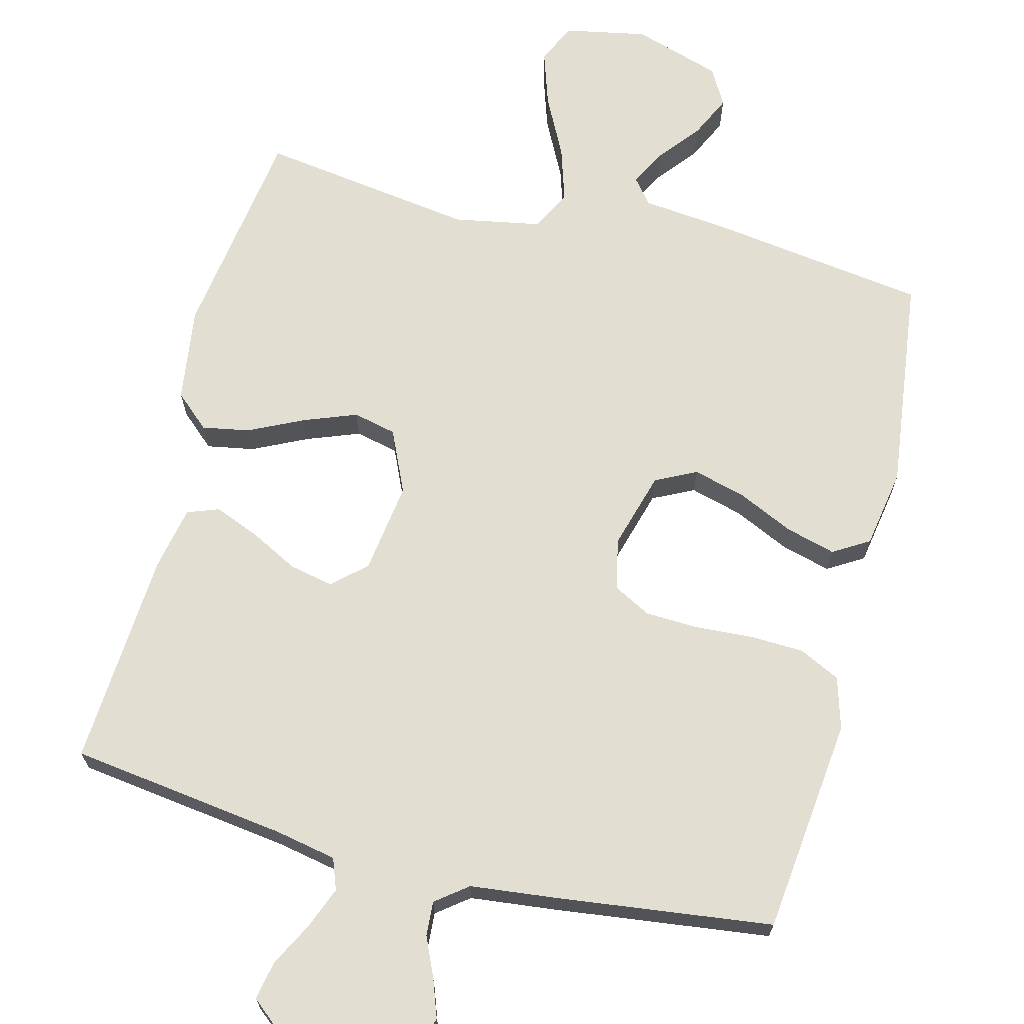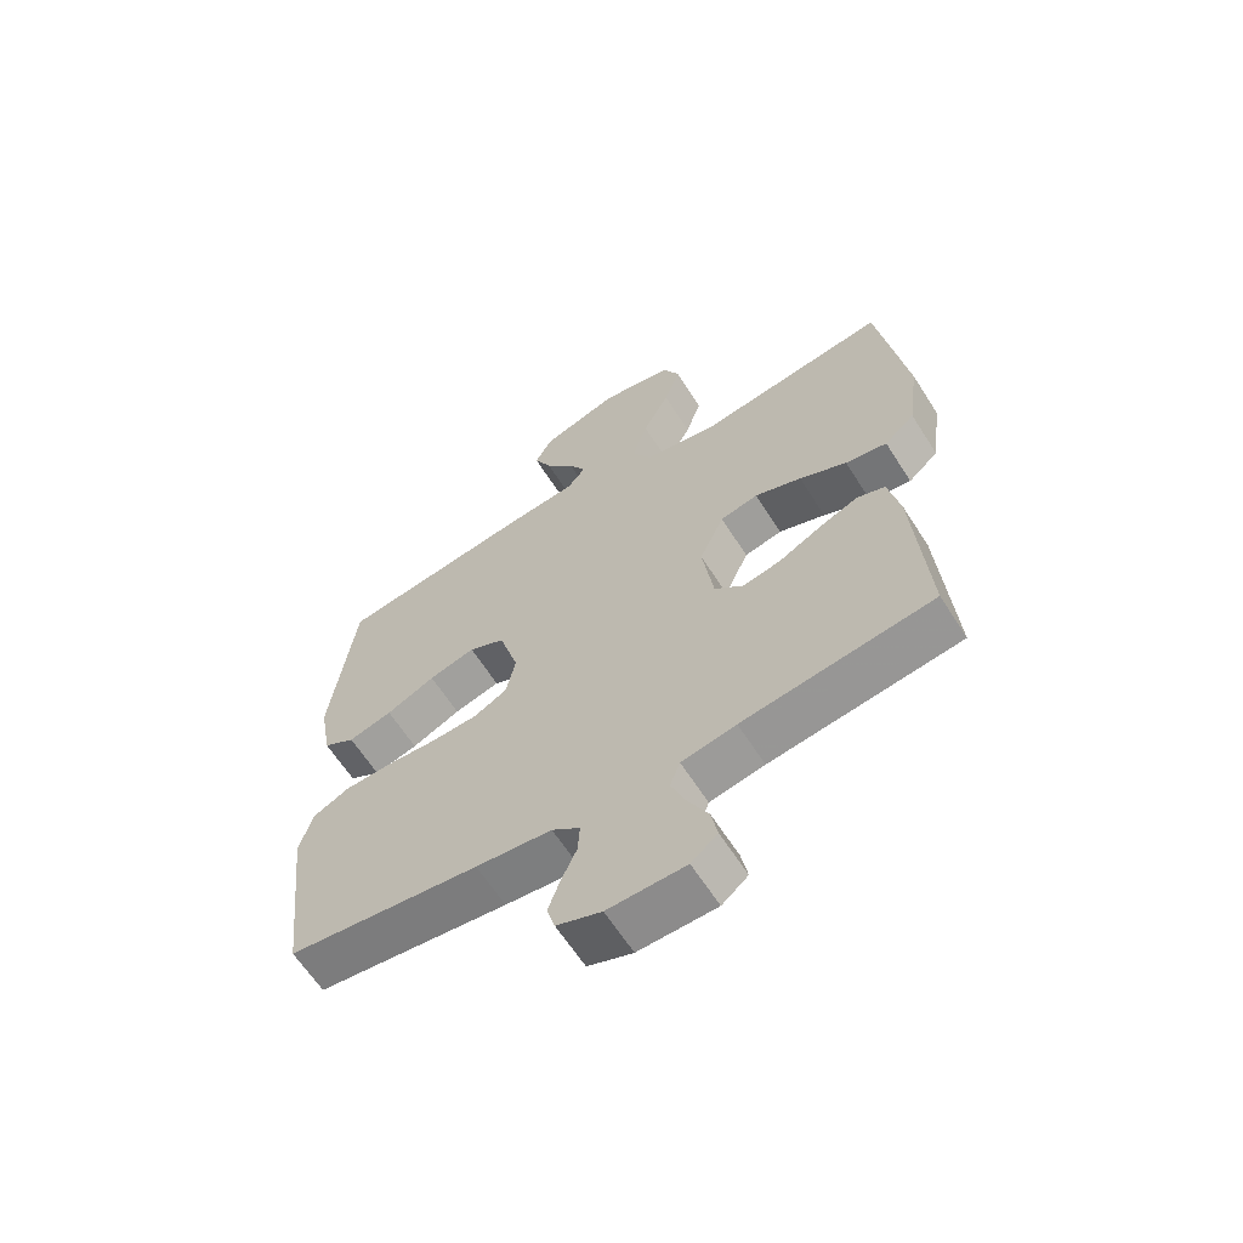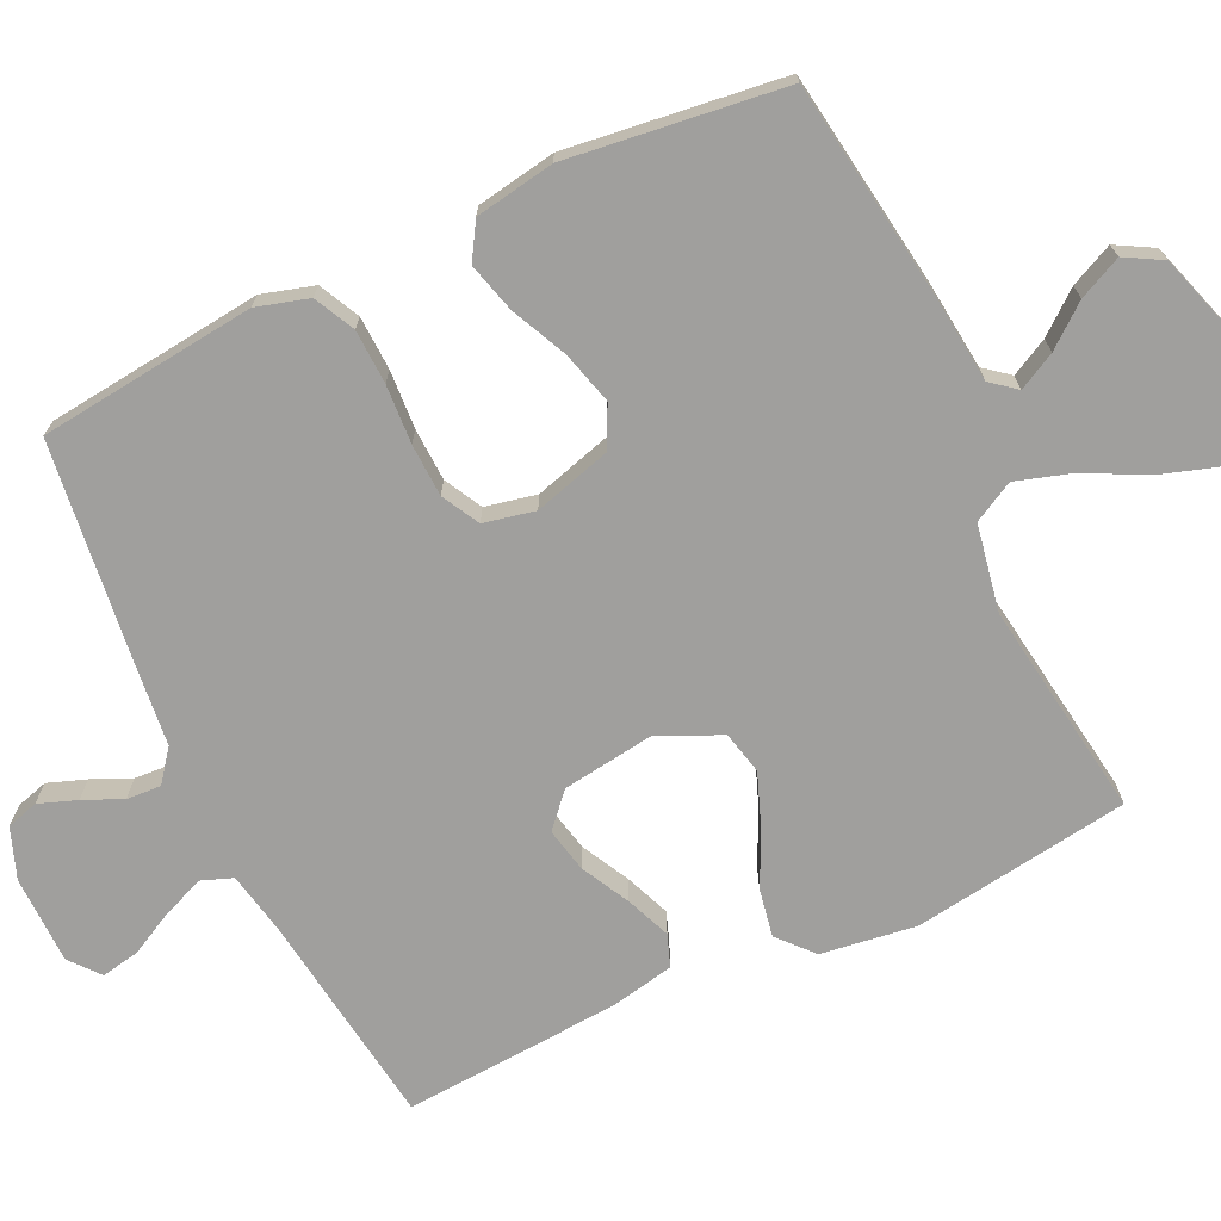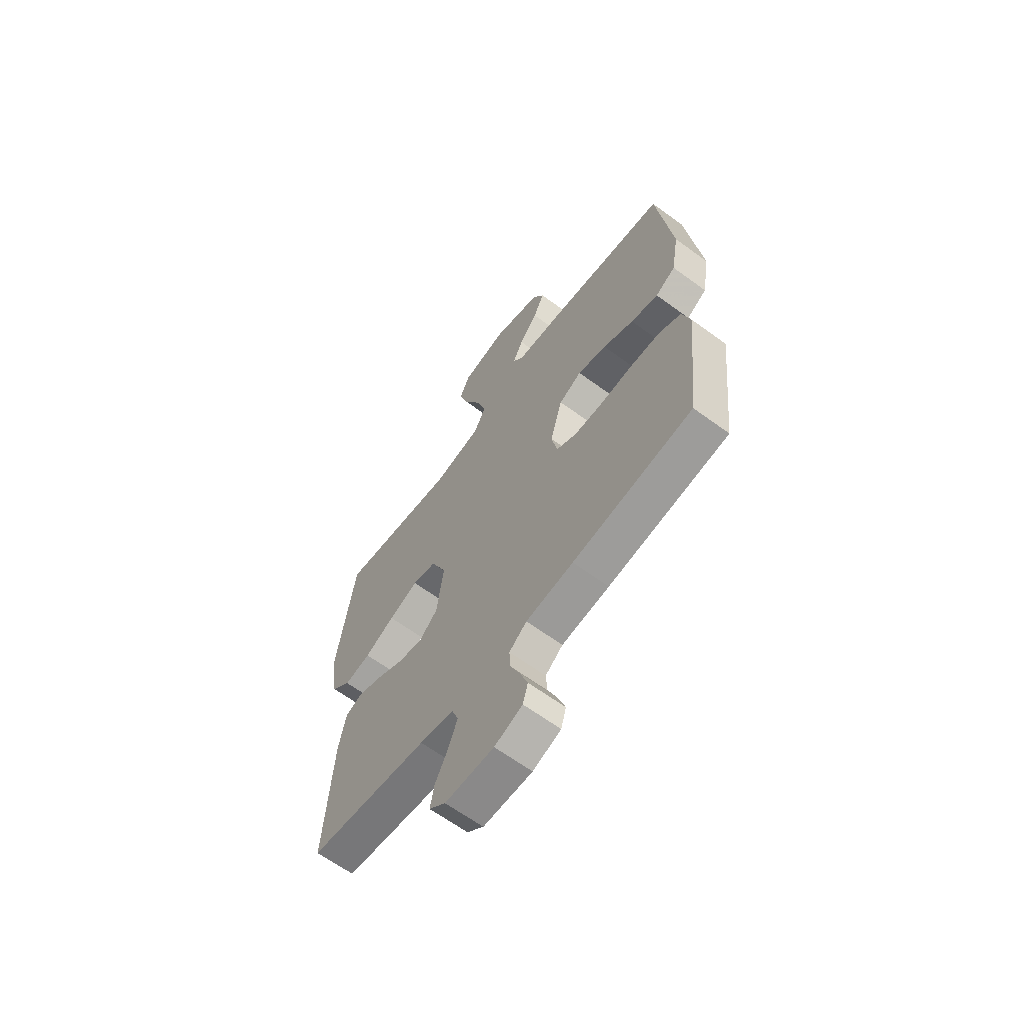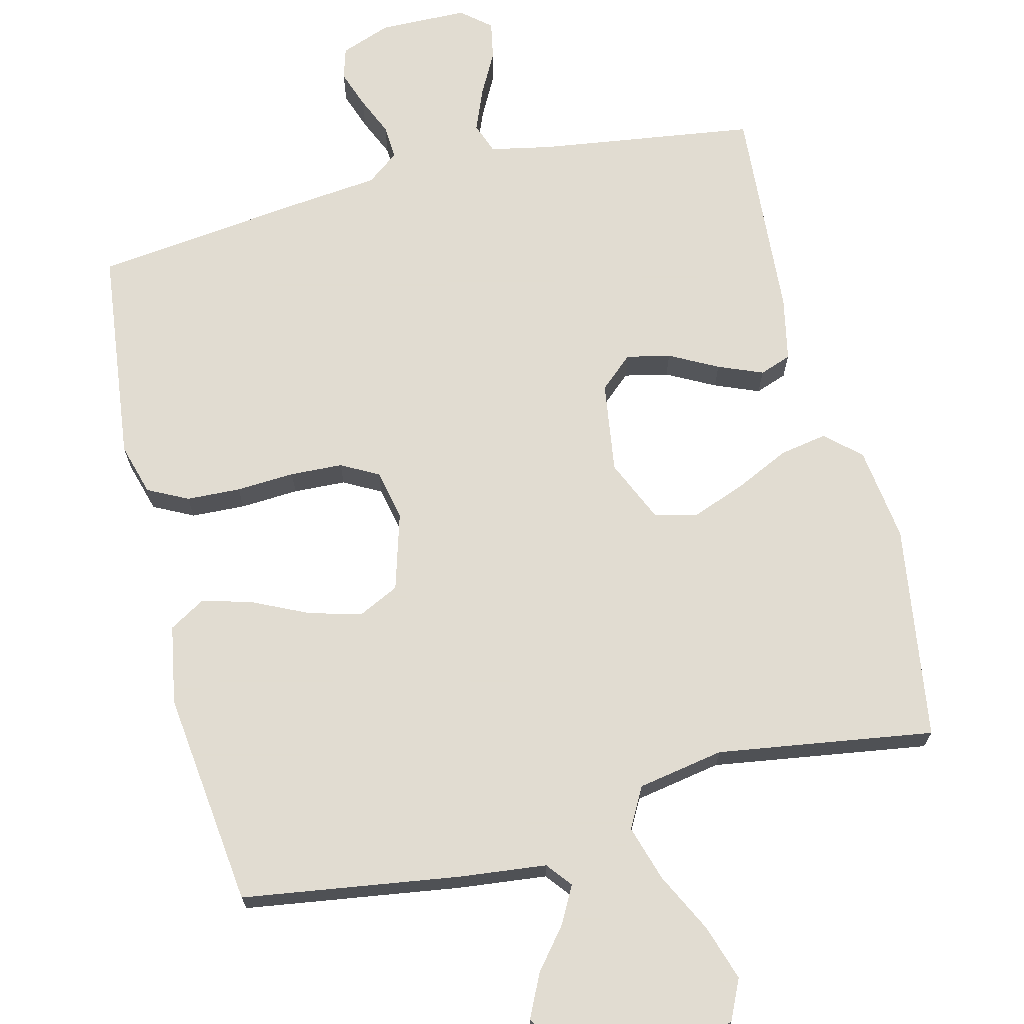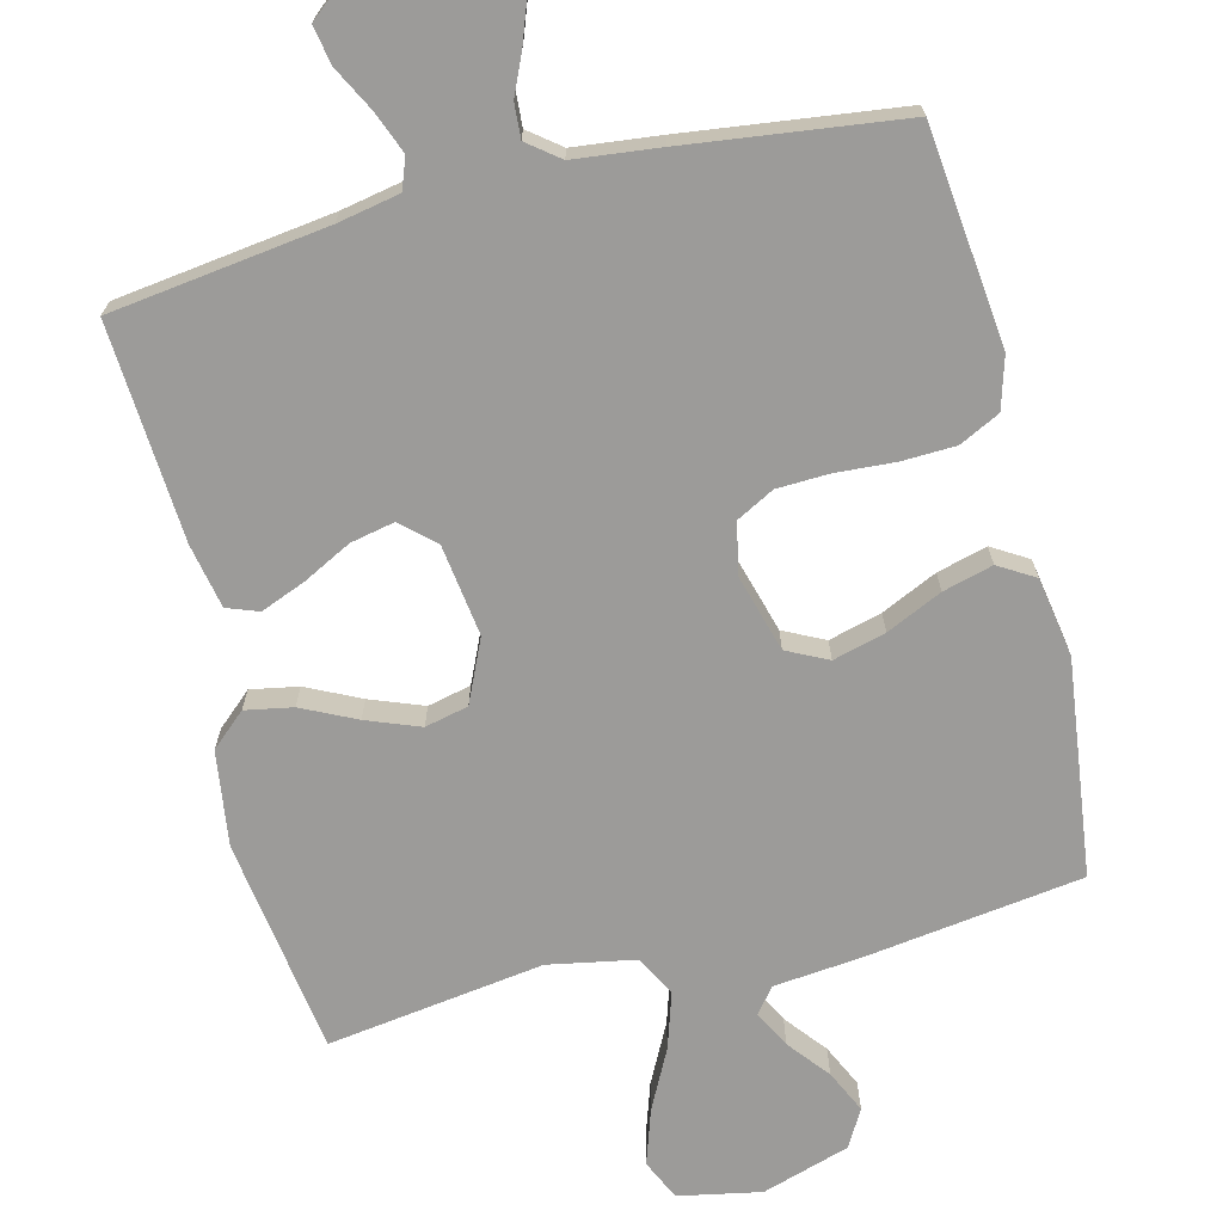
<metadata>
{"format":"obj","ext":"obj","renderer":"f3d","projection":"perspective","resolution":1024,"background":"white","views":[{"elev":68.0,"azim":-165.8,"up":"+Y"},{"elev":-63.4,"azim":32.5,"up":"+Z"},{"elev":-71.3,"azim":-64.8,"up":"+Y"},{"elev":-64.1,"azim":-126.5,"up":"+Z"},{"elev":69.3,"azim":-13.7,"up":"+Y"},{"elev":-69.7,"azim":-166.2,"up":"+Y"}]}
</metadata>
<code>
v 0.5 0.07 0.5
v 0.544 0.07 0.2
v 0.526 0.07 0.068
v 0.478 0.07 0.025
v 0.412 0.07 0.037
v 0.337 0.07 0.073
v 0.263 0.07 0.101
v 0.203 0.07 0.087
v 0.164 0.07 0
v 0.182 0.07 -0.127
v 0.228 0.07 -0.168
v 0.289 0.07 -0.155
v 0.356 0.07 -0.12
v 0.418 0.07 -0.095
v 0.462 0.07 -0.111
v 0.48 0.07 -0.2
v 0.5 0.07 -0.5
v 0.2 0.07 -0.541
v 0.114 0.07 -0.558
v 0.098 0.07 -0.601
v 0.121 0.07 -0.659
v 0.153 0.07 -0.72
v 0.163 0.07 -0.773
v 0.122 0.07 -0.807
v 0 0.07 -0.809
v -0.07 0.07 -0.783
v -0.083 0.07 -0.739
v -0.064 0.07 -0.686
v -0.04 0.07 -0.632
v -0.037 0.07 -0.584
v -0.081 0.07 -0.55
v -0.2 0.07 -0.537
v -0.5 0.07 -0.5
v -0.534 0.07 -0.2
v -0.513 0.07 -0.128
v -0.457 0.07 -0.1
v -0.382 0.07 -0.097
v -0.301 0.07 -0.102
v -0.228 0.07 -0.099
v -0.176 0.07 -0.071
v -0.161 0.07 0
v -0.192 0.07 0.107
v -0.249 0.07 0.135
v -0.322 0.07 0.115
v -0.399 0.07 0.079
v -0.468 0.07 0.06
v -0.518 0.07 0.09
v -0.537 0.07 0.2
v -0.5 0.07 0.5
v -0.2 0.07 0.543
v -0.078 0.07 0.556
v -0.05 0.07 0.591
v -0.077 0.07 0.642
v -0.123 0.07 0.699
v -0.151 0.07 0.758
v -0.122 0.07 0.81
v 0 0.07 0.849
v 0.115 0.07 0.827
v 0.141 0.07 0.771
v 0.116 0.07 0.694
v 0.074 0.07 0.611
v 0.05 0.07 0.534
v 0.08 0.07 0.478
v 0.2 0.07 0.456
v 0.5 0 0.5
v 0.544 0 0.2
v 0.526 0 0.068
v 0.478 0 0.025
v 0.412 0 0.037
v 0.337 0 0.073
v 0.263 0 0.101
v 0.203 0 0.087
v 0.164 0 0
v 0.182 0 -0.127
v 0.228 0 -0.168
v 0.289 0 -0.155
v 0.356 0 -0.12
v 0.418 0 -0.095
v 0.462 0 -0.111
v 0.48 0 -0.2
v 0.5 0 -0.5
v 0.2 0 -0.541
v 0.114 0 -0.558
v 0.098 0 -0.601
v 0.121 0 -0.659
v 0.153 0 -0.72
v 0.163 0 -0.773
v 0.122 0 -0.807
v 0 0 -0.809
v -0.07 0 -0.783
v -0.083 0 -0.739
v -0.064 0 -0.686
v -0.04 0 -0.632
v -0.037 0 -0.584
v -0.081 0 -0.55
v -0.2 0 -0.537
v -0.5 0 -0.5
v -0.534 0 -0.2
v -0.513 0 -0.128
v -0.457 0 -0.1
v -0.382 0 -0.097
v -0.301 0 -0.102
v -0.228 0 -0.099
v -0.176 0 -0.071
v -0.161 0 0
v -0.192 0 0.107
v -0.249 0 0.135
v -0.322 0 0.115
v -0.399 0 0.079
v -0.468 0 0.06
v -0.518 0 0.09
v -0.537 0 0.2
v -0.5 0 0.5
v -0.2 0 0.543
v -0.078 0 0.556
v -0.05 0 0.591
v -0.077 0 0.642
v -0.123 0 0.699
v -0.151 0 0.758
v -0.122 0 0.81
v 0 0 0.849
v 0.115 0 0.827
v 0.141 0 0.771
v 0.116 0 0.694
v 0.074 0 0.611
v 0.05 0 0.534
v 0.08 0 0.478
v 0.2 0 0.456
f 58 59 60 61
f 58 61 62
f 57 58 62
f 56 57 62
f 53 54 55 56
f 52 53 56 62
f 51 52 62 63
f 49 50 51 63
f 44 45 46 47
f 43 44 47 48
f 35 36 37 38
f 35 38 39
f 34 35 39
f 31 32 33 34
f 31 34 39
f 30 31 39 40
f 26 27 28 29
f 24 25 26 29
f 24 29 30
f 21 22 23 24
f 20 21 24 30
f 19 20 30 40
f 15 16 17 18
f 12 13 14 15
f 12 15 18 19
f 3 4 5 6
f 3 6 7
f 64 1 2 3
f 64 3 7
f 63 64 7 8
f 43 48 49 63
f 42 43 63 8
f 41 42 8 9
f 40 41 9 10
f 19 40 10 11
f 11 12 19
f 125 124 123 122
f 126 125 122
f 126 122 121
f 126 121 120
f 120 119 118 117
f 126 120 117 116
f 127 126 116 115
f 127 115 114 113
f 111 110 109 108
f 112 111 108 107
f 102 101 100 99
f 103 102 99
f 103 99 98
f 98 97 96 95
f 103 98 95
f 104 103 95 94
f 93 92 91 90
f 93 90 89 88
f 94 93 88
f 88 87 86 85
f 94 88 85 84
f 104 94 84 83
f 82 81 80 79
f 79 78 77 76
f 83 82 79 76
f 70 69 68 67
f 71 70 67
f 67 66 65 128
f 71 67 128
f 72 71 128 127
f 127 113 112 107
f 72 127 107 106
f 73 72 106 105
f 74 73 105 104
f 75 74 104 83
f 83 76 75
f 1 65 66 2
f 2 66 67 3
f 3 67 68 4
f 4 68 69 5
f 5 69 70 6
f 6 70 71 7
f 7 71 72 8
f 8 72 73 9
f 9 73 74 10
f 10 74 75 11
f 11 75 76 12
f 12 76 77 13
f 13 77 78 14
f 14 78 79 15
f 15 79 80 16
f 16 80 81 17
f 17 81 82 18
f 18 82 83 19
f 19 83 84 20
f 20 84 85 21
f 21 85 86 22
f 22 86 87 23
f 23 87 88 24
f 24 88 89 25
f 25 89 90 26
f 26 90 91 27
f 27 91 92 28
f 28 92 93 29
f 29 93 94 30
f 30 94 95 31
f 31 95 96 32
f 32 96 97 33
f 33 97 98 34
f 34 98 99 35
f 35 99 100 36
f 36 100 101 37
f 37 101 102 38
f 38 102 103 39
f 39 103 104 40
f 40 104 105 41
f 41 105 106 42
f 42 106 107 43
f 43 107 108 44
f 44 108 109 45
f 45 109 110 46
f 46 110 111 47
f 47 111 112 48
f 48 112 113 49
f 49 113 114 50
f 50 114 115 51
f 51 115 116 52
f 52 116 117 53
f 53 117 118 54
f 54 118 119 55
f 55 119 120 56
f 56 120 121 57
f 57 121 122 58
f 58 122 123 59
f 59 123 124 60
f 60 124 125 61
f 61 125 126 62
f 62 126 127 63
f 63 127 128 64
f 64 128 65 1

</code>
